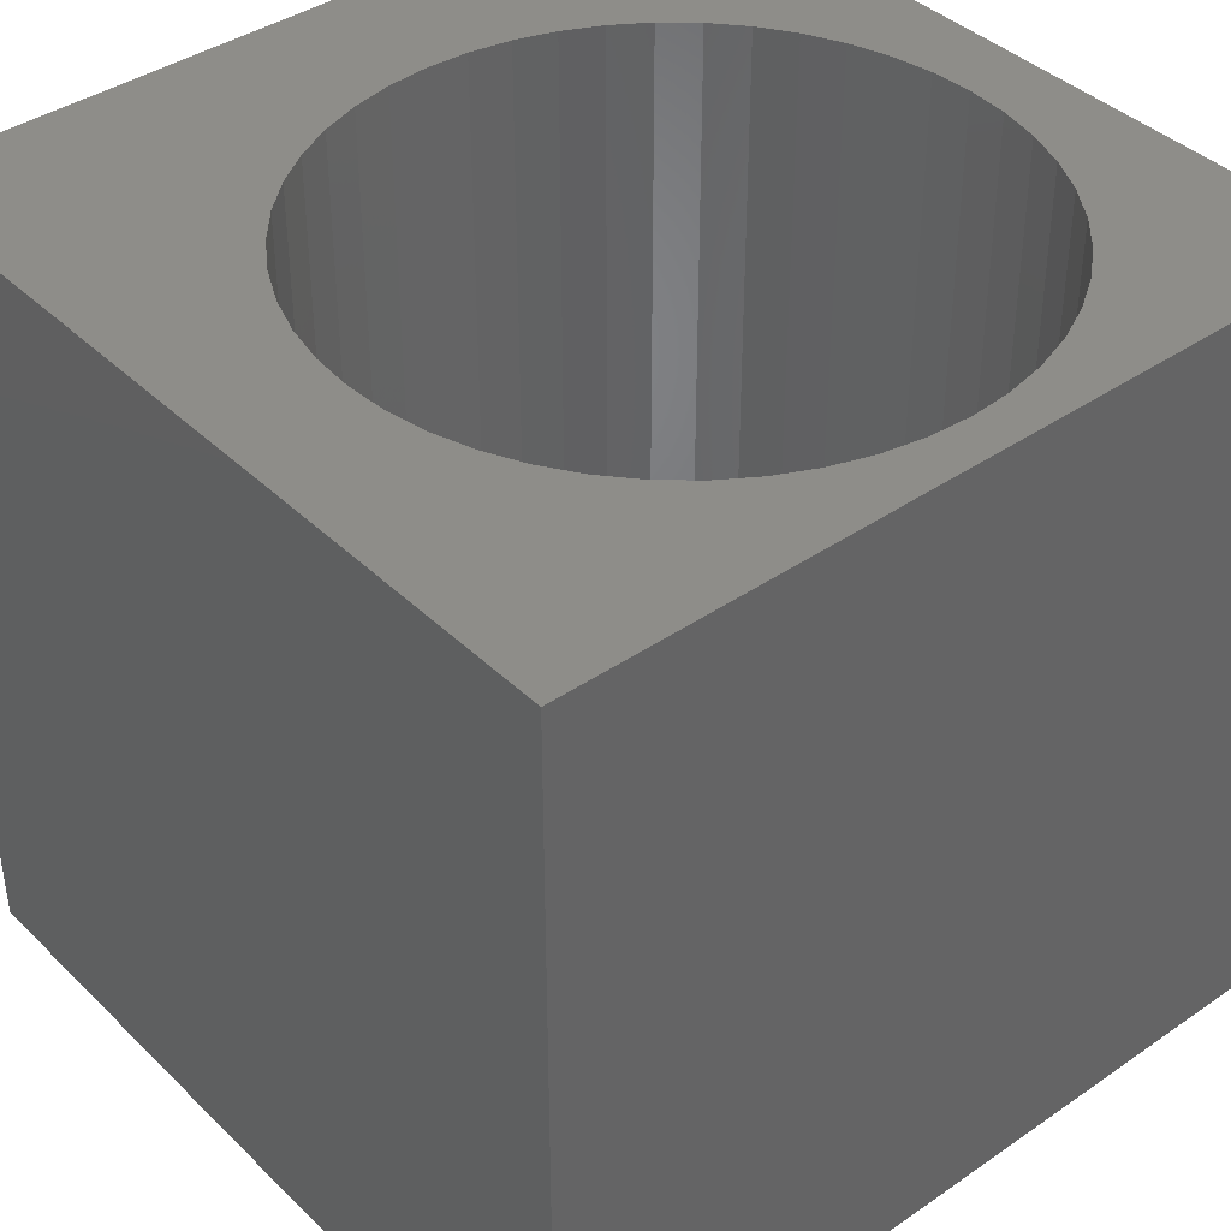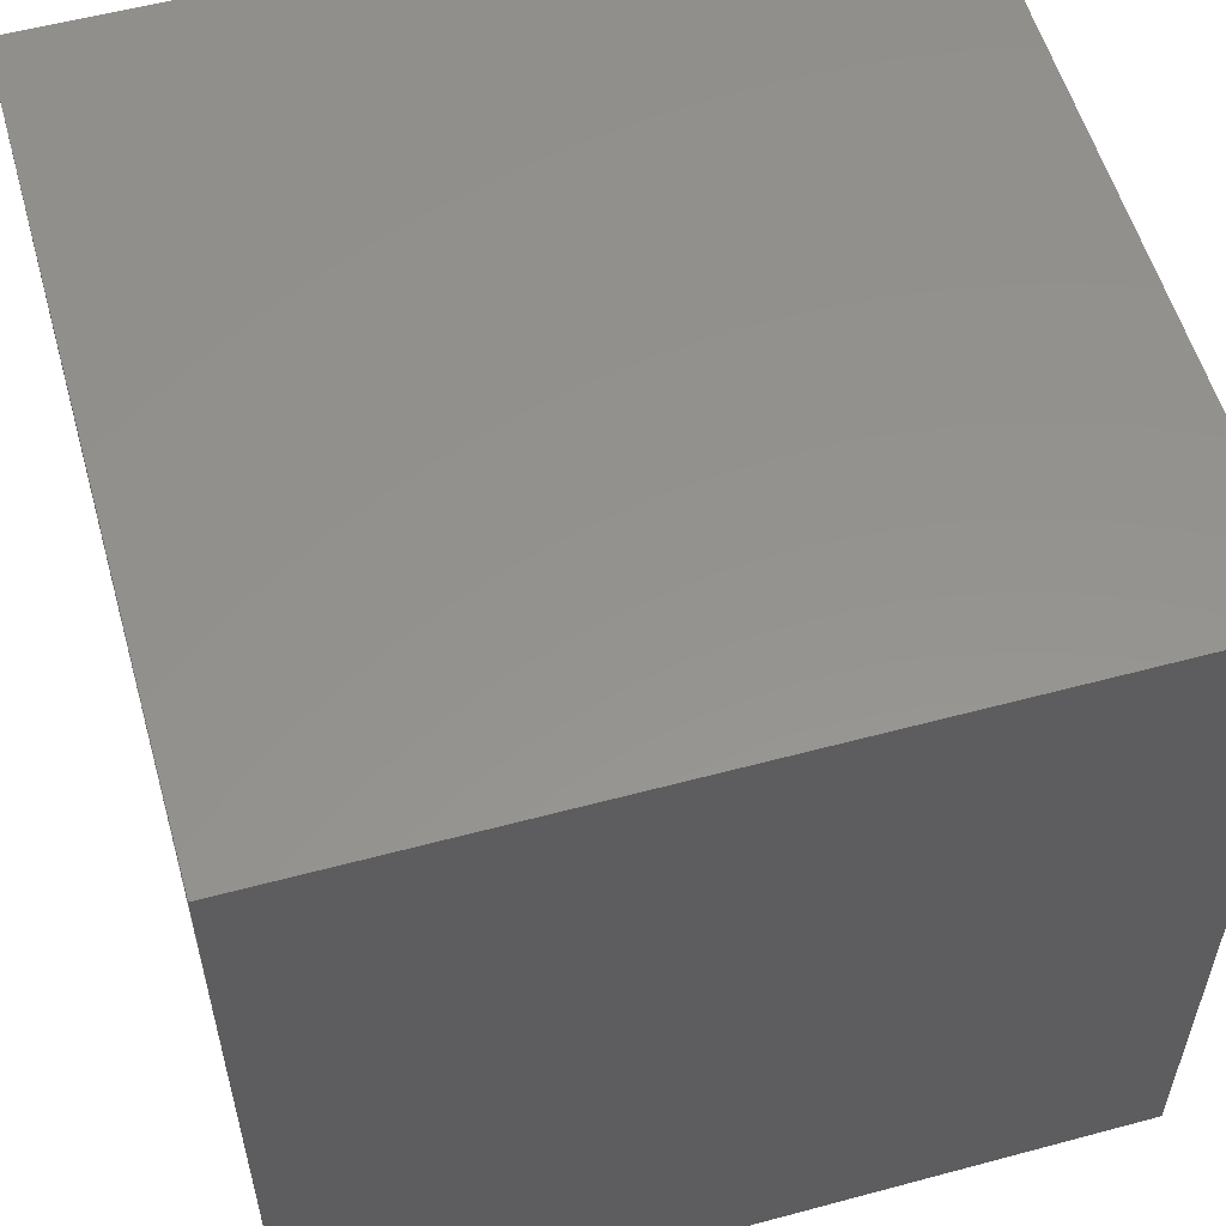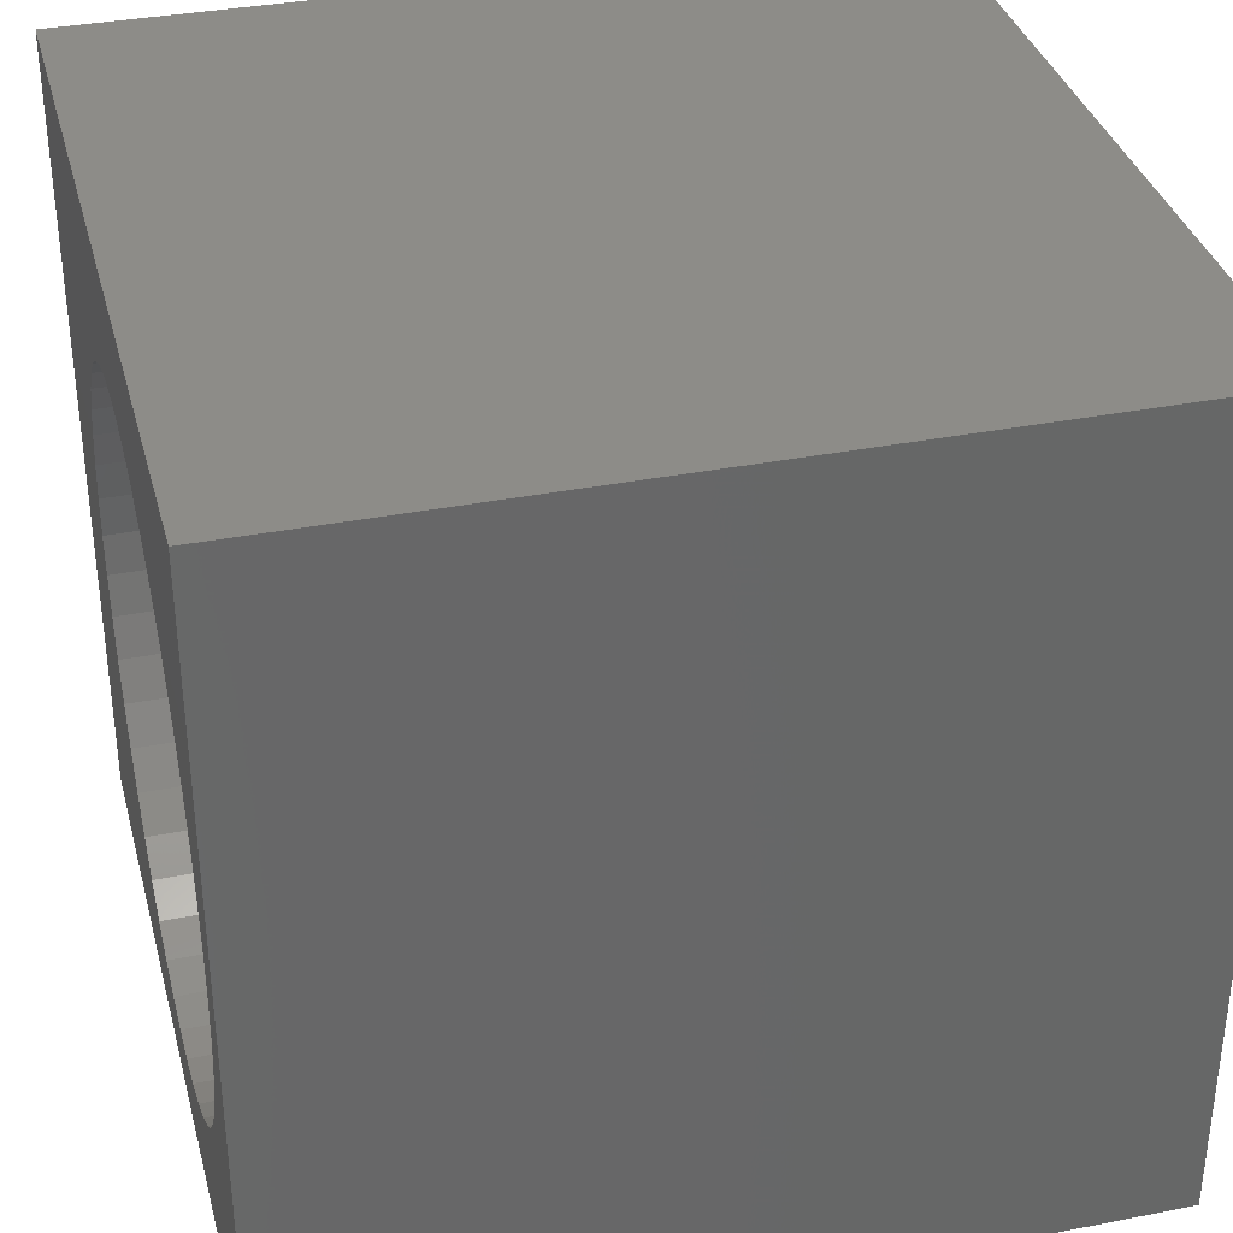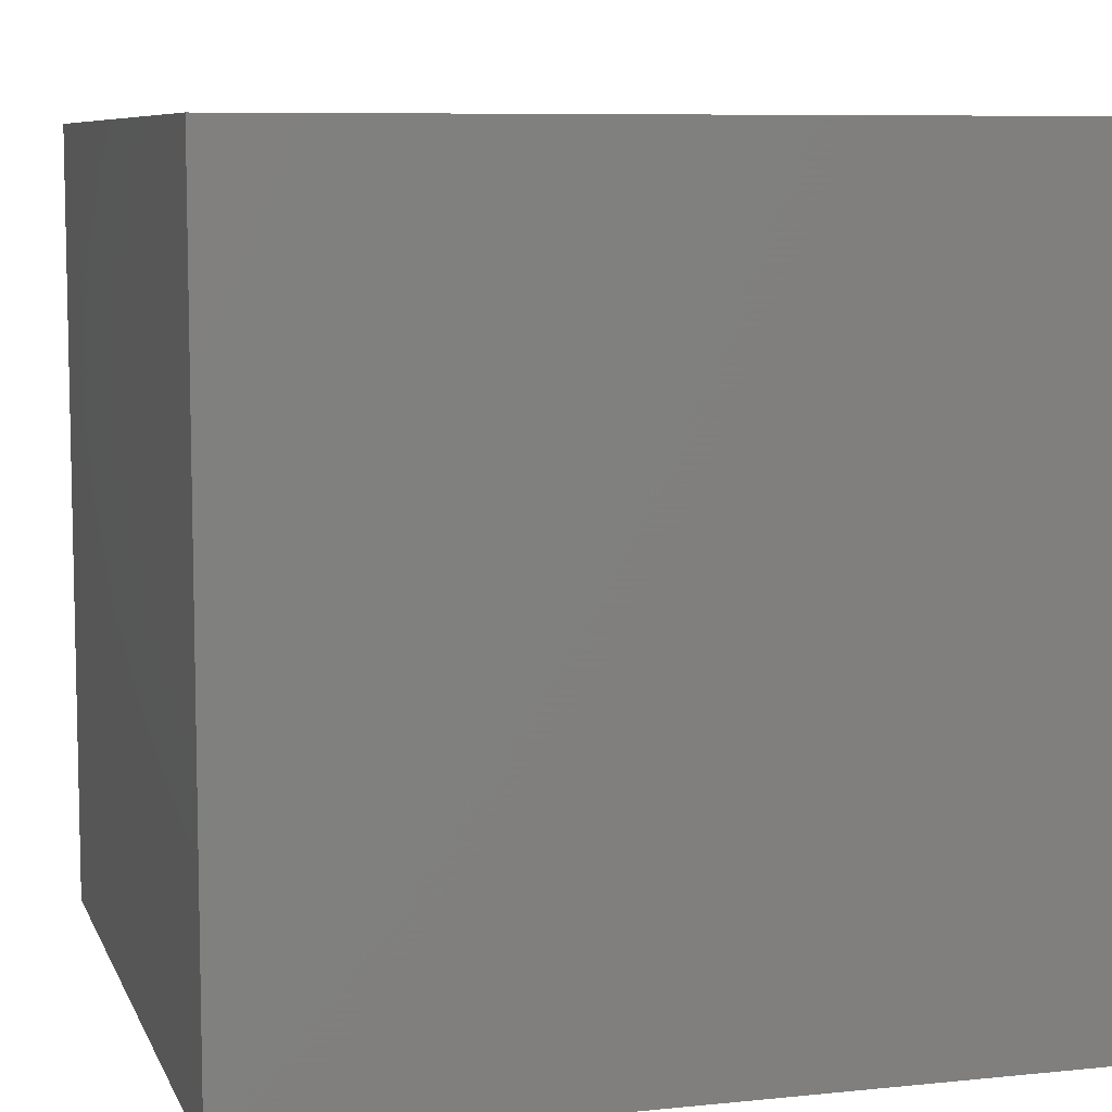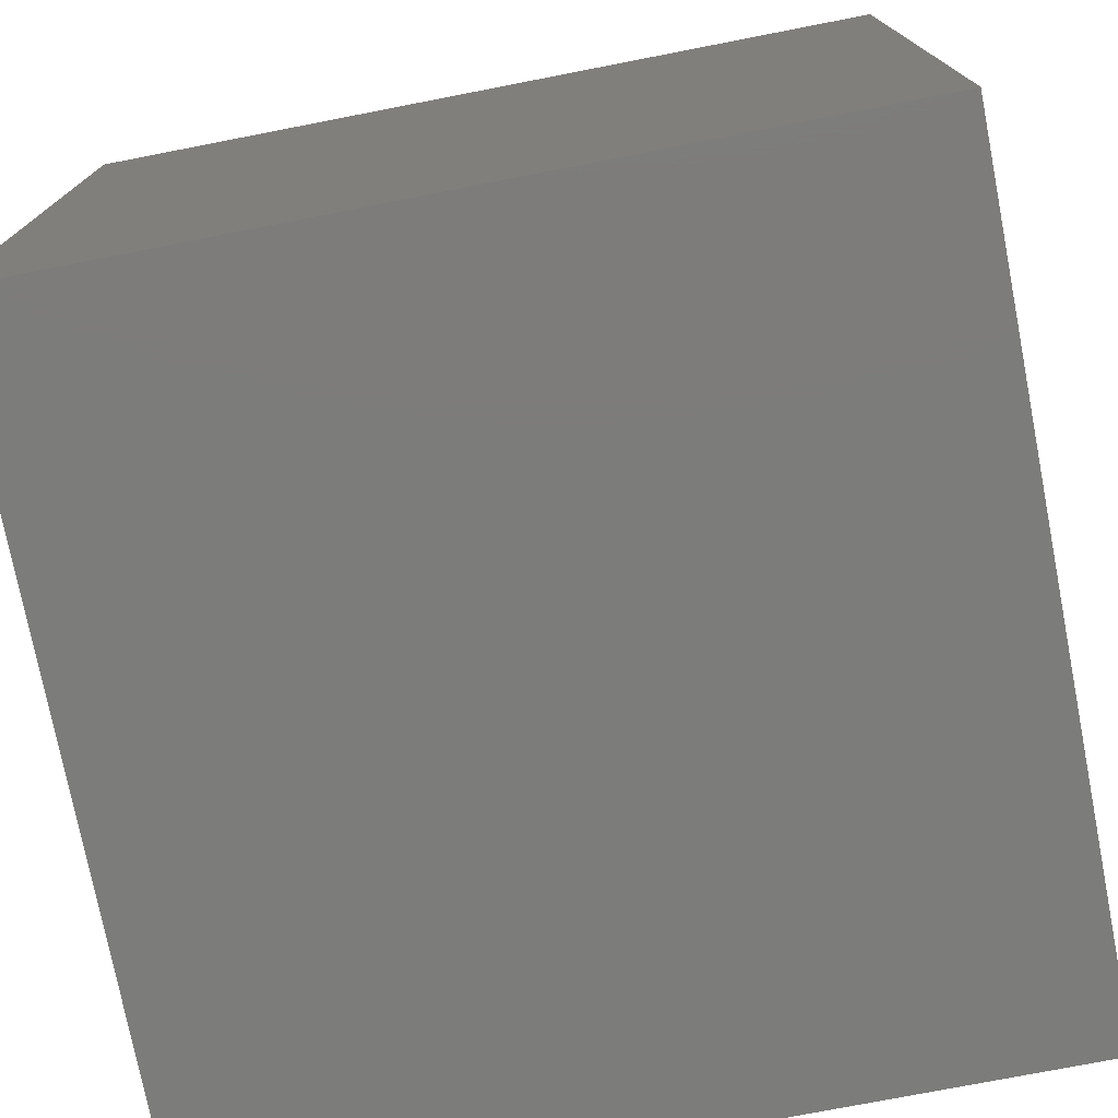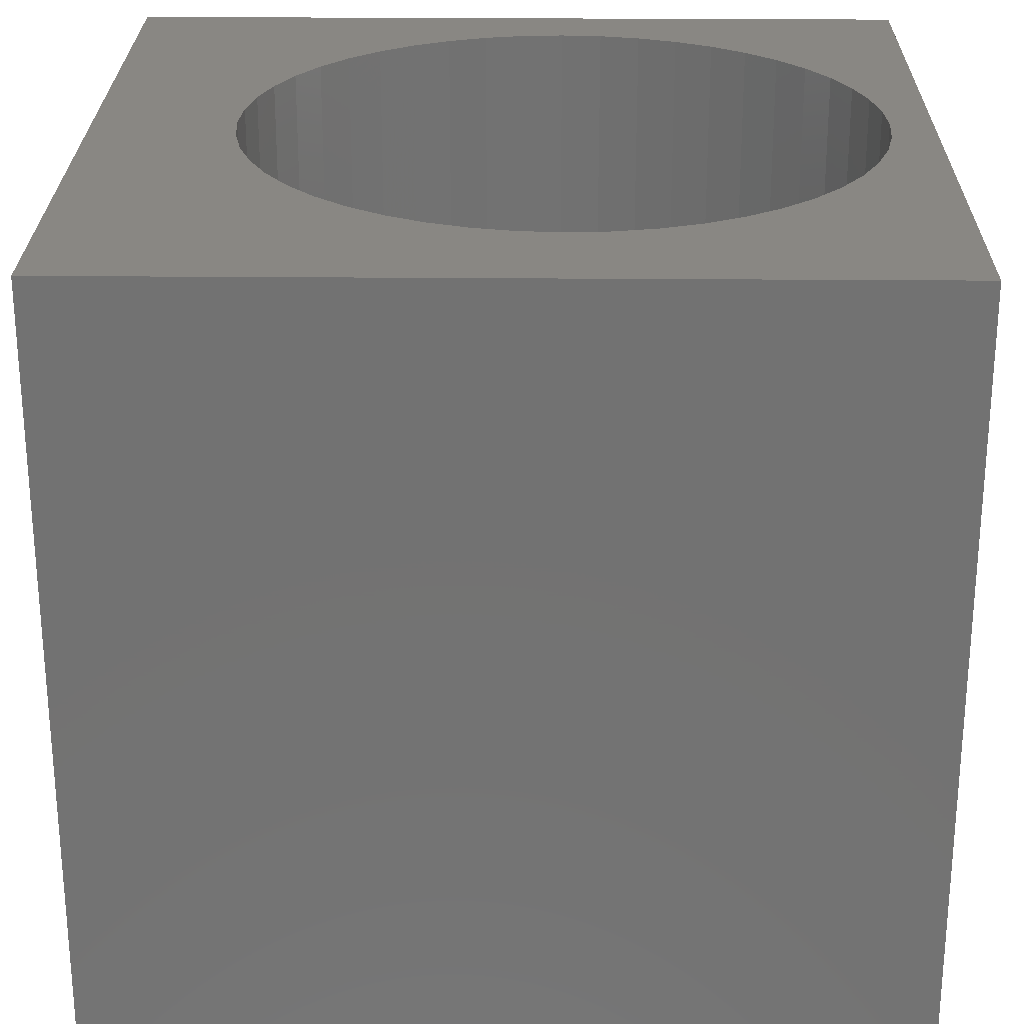
<metadata>
{"format":"stl","ext":"stl","renderer":"f3d","projection":"perspective","resolution":1024,"background":"white","views":[{"elev":40.1,"azim":-130.3,"up":"+Z"},{"elev":56.3,"azim":74.3,"up":"+Y"},{"elev":35.3,"azim":-104.5,"up":"+Y"},{"elev":7.9,"azim":-16.0,"up":"+Z"},{"elev":-75.5,"azim":101.0,"up":"+Y"},{"elev":25.5,"azim":-179.2,"up":"+Z"}]}
</metadata>
<code>
# stl→obj: 104 verts, 208 faces
v 0 10 10
v 0 10 0
v 0 0 10
v 0 0 0
v 5.878 1.152 10
v 5.398 0.9886 10
v 10 0 10
v 8.139 3.729 10
v 7.976 3.249 10
v 7.752 2.794 10
v 7.47 2.373 10
v 7.136 1.992 10
v 4.901 8.575 10
v 10 10 10
v 4.395 8.608 10
v 3.889 8.575 10
v 3.392 8.476 10
v 4.901 0.8897 10
v 4.395 0.8565 10
v 3.889 0.8897 10
v 3.392 0.9886 10
v 2.912 1.152 10
v 2.457 1.376 10
v 2.035 1.657 10
v 1.654 1.992 10
v 5.398 8.476 10
v 5.878 8.313 10
v 6.333 8.089 10
v 8.139 5.736 10
v 8.238 5.238 10
v 8.271 4.732 10
v 8.238 4.226 10
v 6.754 1.657 10
v 6.333 1.376 10
v 6.754 7.807 10
v 7.136 7.473 10
v 7.47 7.092 10
v 7.752 6.67 10
v 7.976 6.216 10
v 1.32 2.373 10
v 1.038 2.794 10
v 0.8141 3.249 10
v 0.5523 5.238 10
v 0.5191 4.732 10
v 0.6512 5.736 10
v 0.8141 6.216 10
v 1.038 6.67 10
v 1.32 7.092 10
v 1.654 7.473 10
v 2.035 7.807 10
v 0.6512 3.729 10
v 0.5523 4.226 10
v 2.457 8.089 10
v 2.912 8.313 10
v 10 10 0
v 10 0 0
v 3.392 8.476 0
v 2.912 8.313 0
v 1.654 7.473 0
v 1.32 7.092 0
v 2.457 8.089 0
v 2.035 7.807 0
v 1.038 6.67 0
v 0.8141 6.216 0
v 0.6512 5.736 0
v 1.32 2.373 0
v 1.654 1.992 0
v 2.035 1.657 0
v 2.457 1.376 0
v 2.912 1.152 0
v 3.392 0.9886 0
v 4.901 0.8897 0
v 4.395 0.8565 0
v 3.889 0.8897 0
v 5.398 0.9886 0
v 5.878 1.152 0
v 6.333 1.376 0
v 7.47 2.373 0
v 7.752 2.794 0
v 7.976 3.249 0
v 8.139 3.729 0
v 8.139 5.736 0
v 7.976 6.216 0
v 6.754 1.657 0
v 7.136 1.992 0
v 8.238 4.226 0
v 8.271 4.732 0
v 8.238 5.238 0
v 5.878 8.313 0
v 5.398 8.476 0
v 0.6512 3.729 0
v 0.8141 3.249 0
v 1.038 2.794 0
v 7.752 6.67 0
v 7.47 7.092 0
v 7.136 7.473 0
v 6.754 7.807 0
v 6.333 8.089 0
v 4.901 8.575 0
v 4.395 8.608 0
v 3.889 8.575 0
v 0.5523 5.238 0
v 0.5191 4.732 0
v 0.5523 4.226 0
f 1 2 3
f 3 2 4
f 5 6 7
f 8 9 7
f 9 10 7
f 7 10 11
f 7 11 12
f 13 14 15
f 15 14 1
f 15 1 16
f 16 1 17
f 6 18 7
f 7 18 19
f 7 19 3
f 19 20 3
f 3 20 21
f 3 21 22
f 22 23 3
f 3 23 24
f 3 24 25
f 13 26 14
f 14 26 27
f 14 27 28
f 29 30 14
f 14 30 31
f 14 31 7
f 7 31 32
f 7 32 8
f 12 33 7
f 7 33 34
f 7 34 5
f 28 35 14
f 14 35 36
f 14 36 37
f 37 38 14
f 14 38 39
f 14 39 29
f 25 40 3
f 3 40 41
f 3 41 42
f 43 1 44
f 44 1 3
f 43 45 1
f 1 45 46
f 1 46 47
f 47 48 1
f 1 48 49
f 1 49 50
f 42 51 3
f 3 51 52
f 3 52 44
f 50 53 1
f 1 53 54
f 1 54 17
f 55 14 56
f 56 14 7
f 57 58 2
f 59 60 2
f 58 61 2
f 2 61 62
f 2 62 59
f 60 63 2
f 2 63 64
f 2 64 65
f 66 67 4
f 4 67 68
f 68 69 4
f 4 69 70
f 4 70 71
f 72 56 73
f 73 56 4
f 73 4 74
f 74 4 71
f 72 75 56
f 56 75 76
f 56 76 77
f 78 79 56
f 56 79 80
f 56 80 81
f 82 83 55
f 77 84 56
f 56 84 85
f 56 85 78
f 81 86 56
f 56 86 87
f 56 87 55
f 55 87 88
f 55 88 82
f 55 89 90
f 91 92 4
f 4 92 93
f 4 93 66
f 83 94 55
f 55 94 95
f 55 95 96
f 96 97 55
f 55 97 98
f 55 98 89
f 90 99 55
f 55 99 100
f 55 100 2
f 2 100 101
f 2 101 57
f 65 102 2
f 2 102 103
f 2 103 4
f 4 103 104
f 4 104 91
f 14 55 1
f 1 55 2
f 56 7 4
f 4 7 3
f 86 31 87
f 87 31 30
f 87 30 88
f 88 30 29
f 88 29 82
f 82 29 39
f 82 39 83
f 83 39 38
f 83 38 94
f 94 38 37
f 94 37 95
f 95 37 36
f 95 36 96
f 96 36 35
f 96 35 97
f 97 35 28
f 97 28 98
f 98 28 27
f 98 27 89
f 89 27 26
f 89 26 90
f 90 26 13
f 90 13 99
f 99 13 15
f 99 15 100
f 100 15 16
f 100 16 101
f 101 16 17
f 101 17 57
f 57 17 54
f 57 54 58
f 58 54 53
f 58 53 61
f 61 53 50
f 61 50 62
f 62 50 49
f 62 49 59
f 59 49 48
f 59 48 60
f 60 48 47
f 60 47 63
f 63 47 46
f 63 46 64
f 64 46 45
f 64 45 65
f 65 45 43
f 65 43 102
f 102 43 44
f 102 44 103
f 103 44 52
f 103 52 104
f 104 52 51
f 104 51 91
f 91 51 42
f 91 42 92
f 92 42 41
f 92 41 93
f 93 41 40
f 93 40 66
f 66 40 25
f 66 25 67
f 67 25 24
f 67 24 68
f 68 24 23
f 68 23 69
f 69 23 22
f 69 22 70
f 70 22 21
f 70 21 71
f 71 21 20
f 71 20 74
f 74 20 19
f 74 19 73
f 73 19 18
f 73 18 72
f 72 18 6
f 72 6 75
f 75 6 5
f 75 5 76
f 76 5 34
f 76 34 77
f 77 34 33
f 77 33 84
f 84 33 12
f 84 12 85
f 85 12 11
f 85 11 78
f 78 11 10
f 78 10 79
f 79 10 9
f 79 9 80
f 80 9 8
f 80 8 81
f 81 8 32
f 81 32 86
f 86 32 31

</code>
